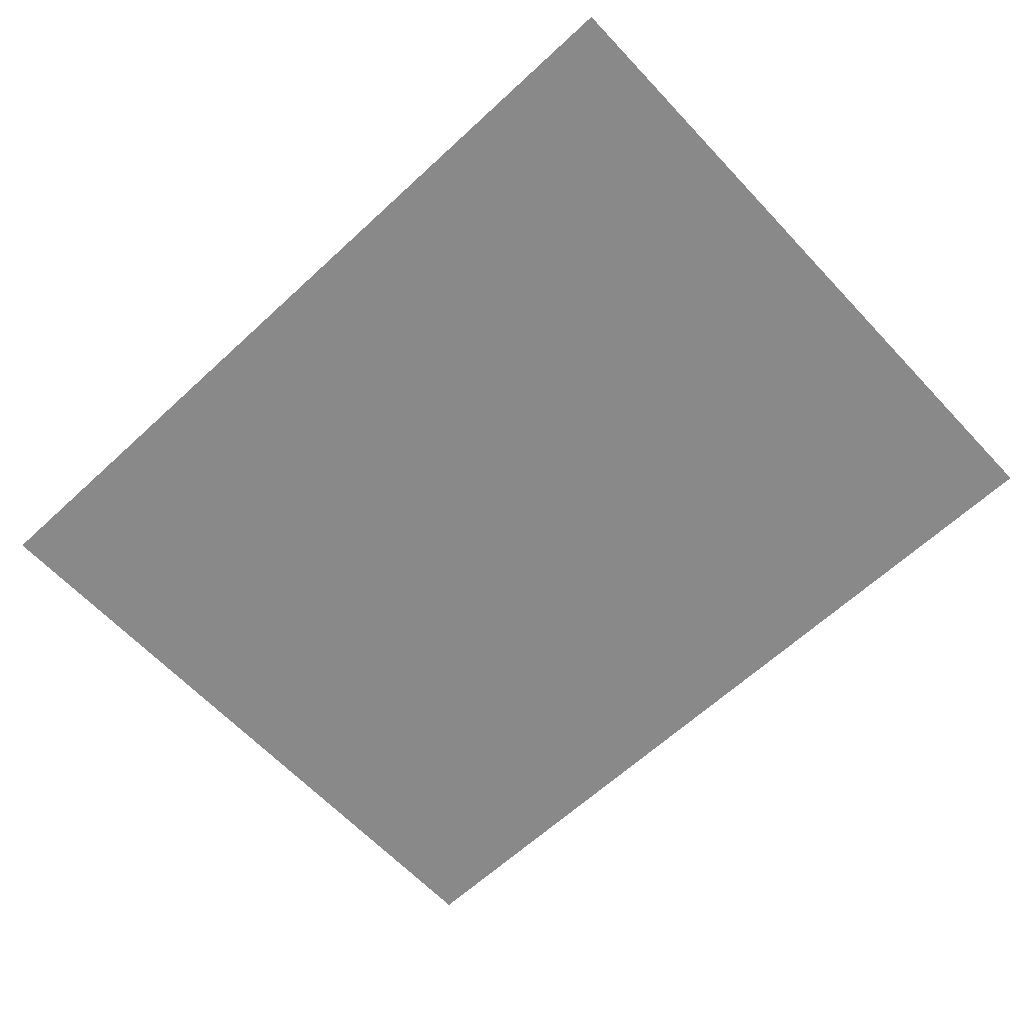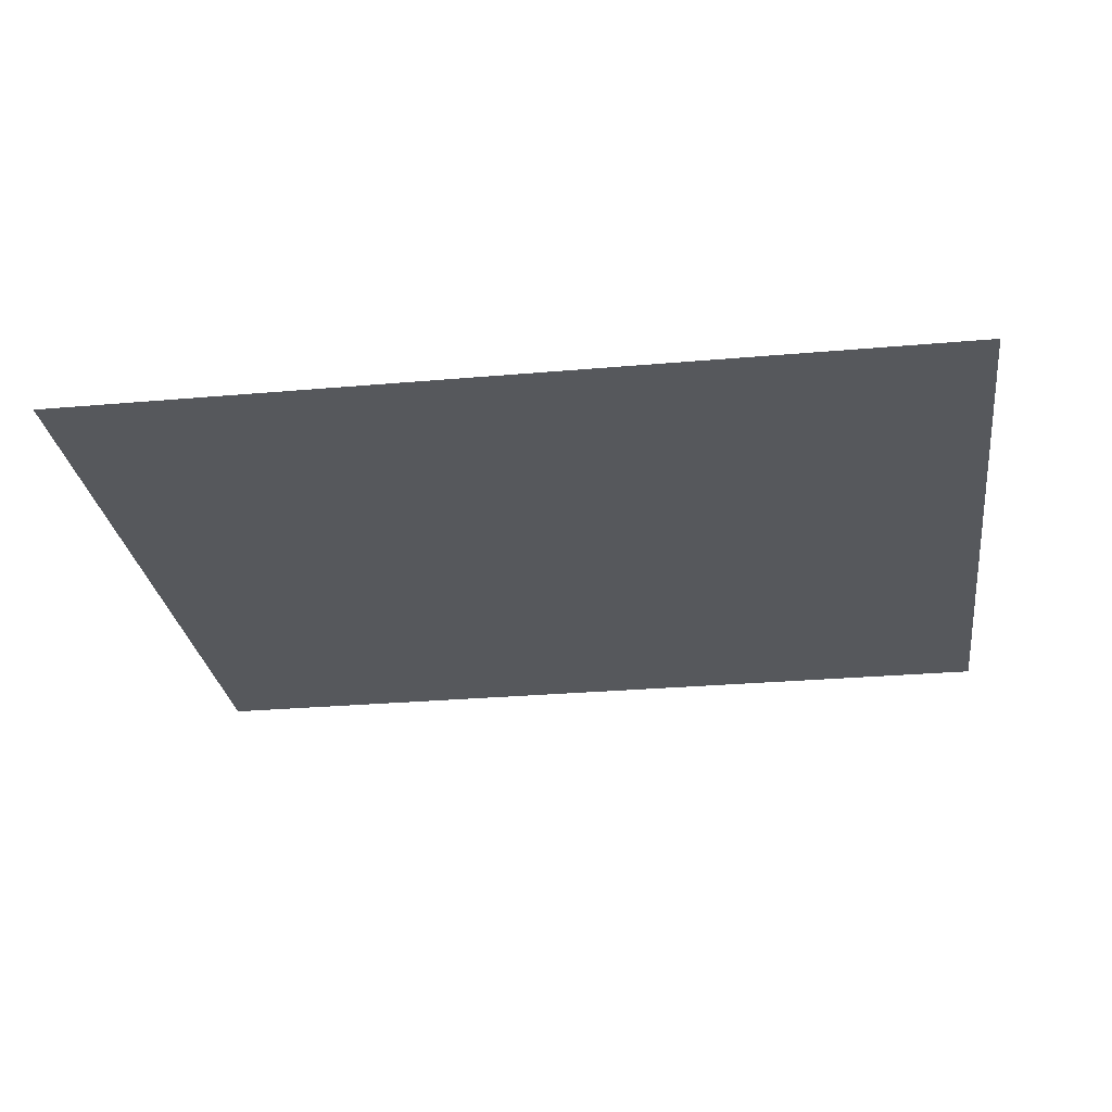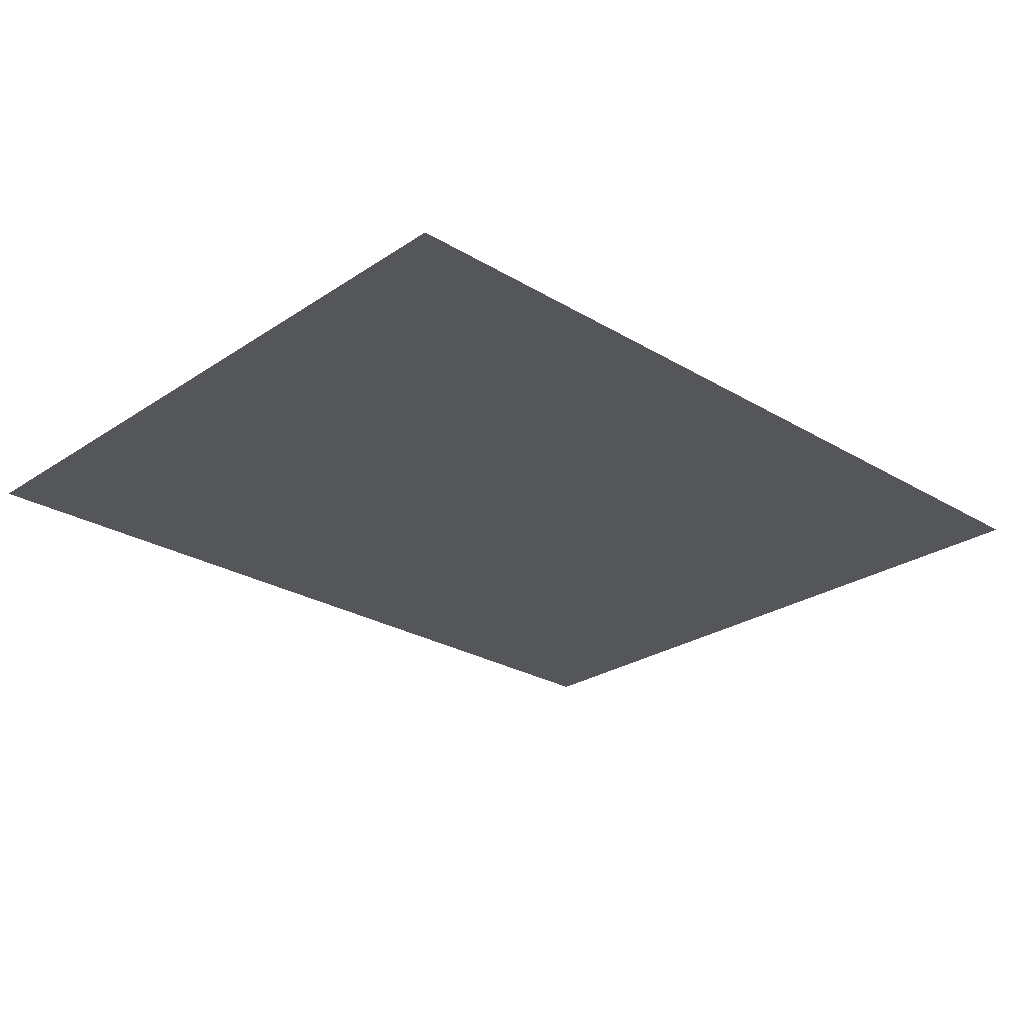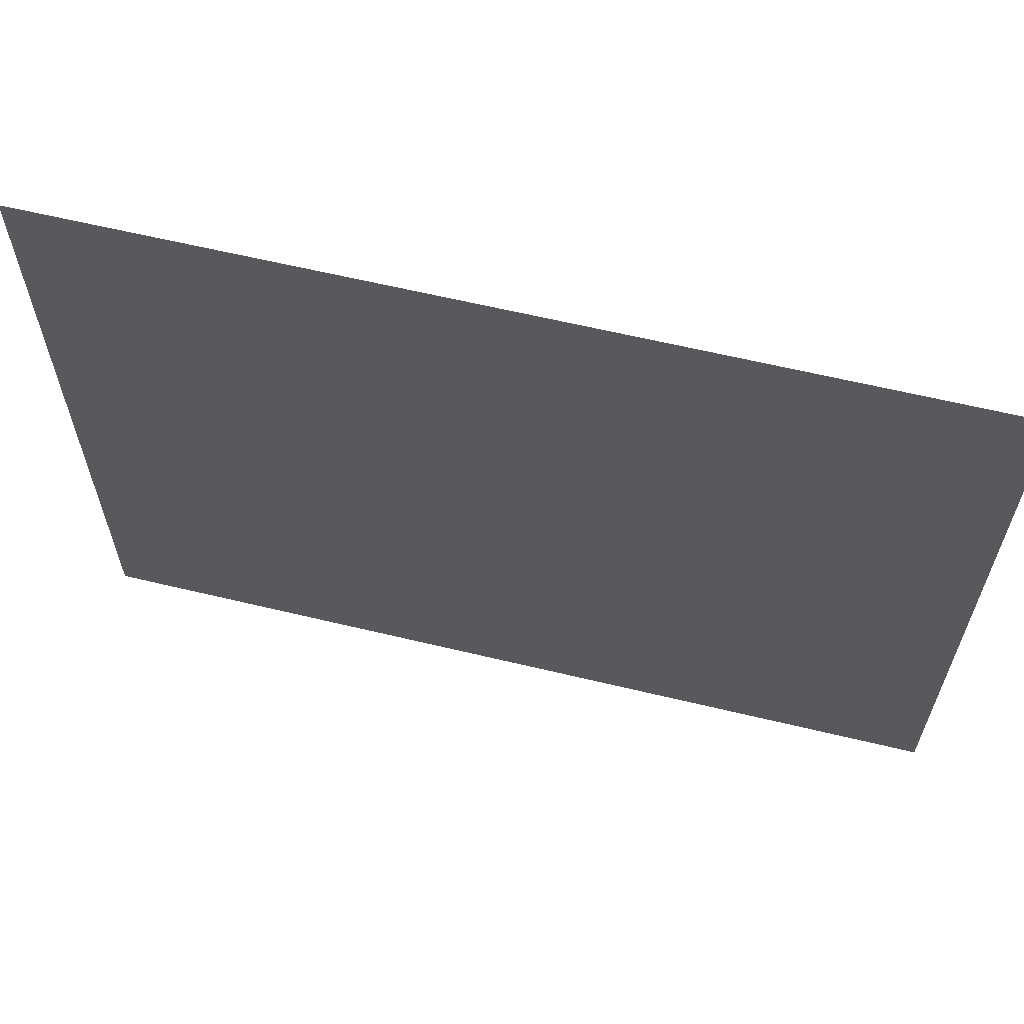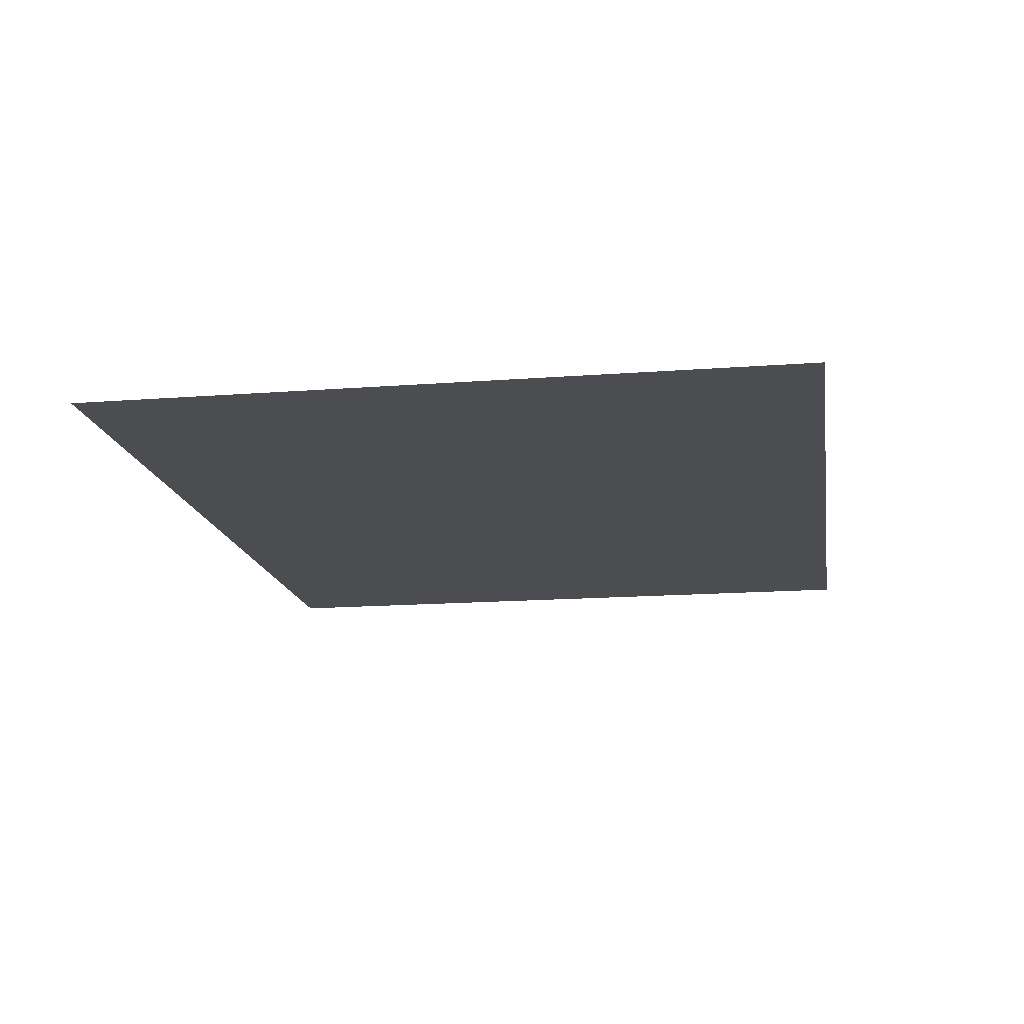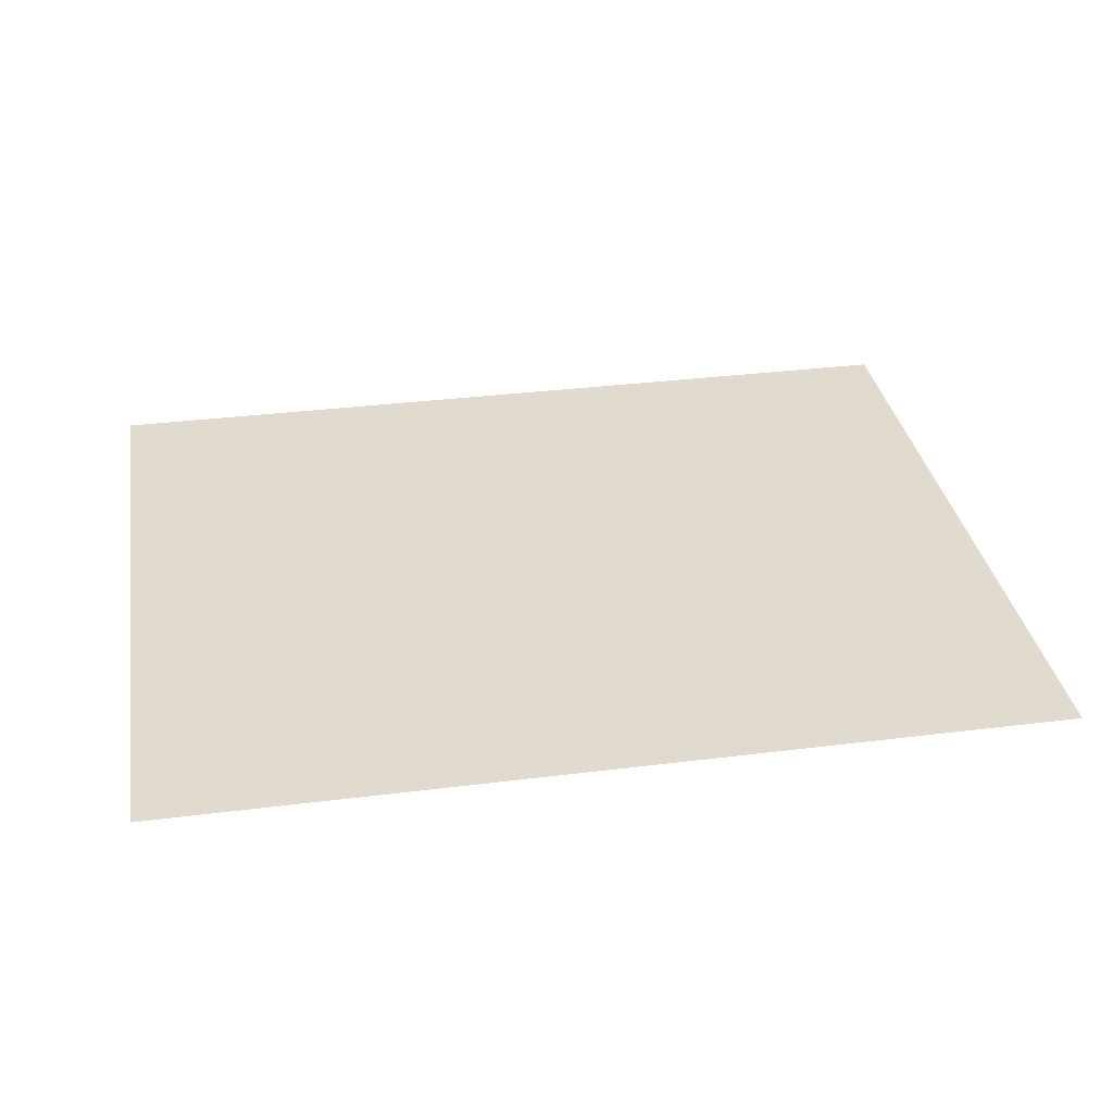
<metadata>
{"format":"obj","ext":"obj","renderer":"f3d","projection":"perspective","resolution":1024,"background":"white","views":[{"elev":-63.3,"azim":-136.9,"up":"+Z"},{"elev":-27.7,"azim":7.7,"up":"+Z"},{"elev":-26.0,"azim":136.5,"up":"+Z"},{"elev":62.5,"azim":13.7,"up":"+Y"},{"elev":-15.8,"azim":-80.9,"up":"+Z"},{"elev":33.6,"azim":-9.7,"up":"+Z"}]}
</metadata>
<code>
v 1.213e-21 50.8 47.2
v 50.8 50.8 47.2
v 50.8 10.04 47.2
v 1.213e-21 10.04 47.2
f 2 1 4
f 2 4 3

</code>
